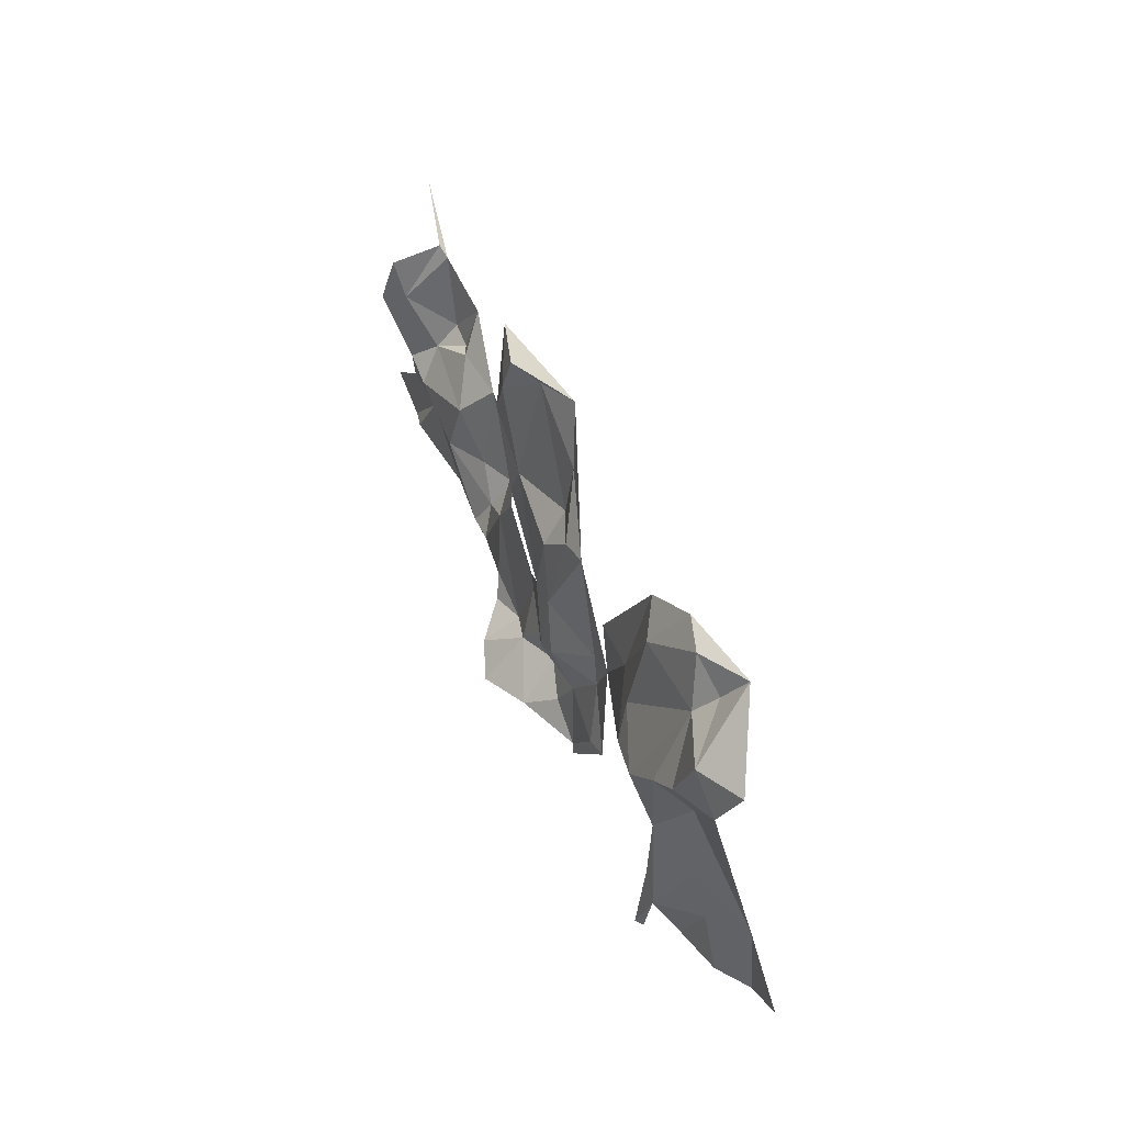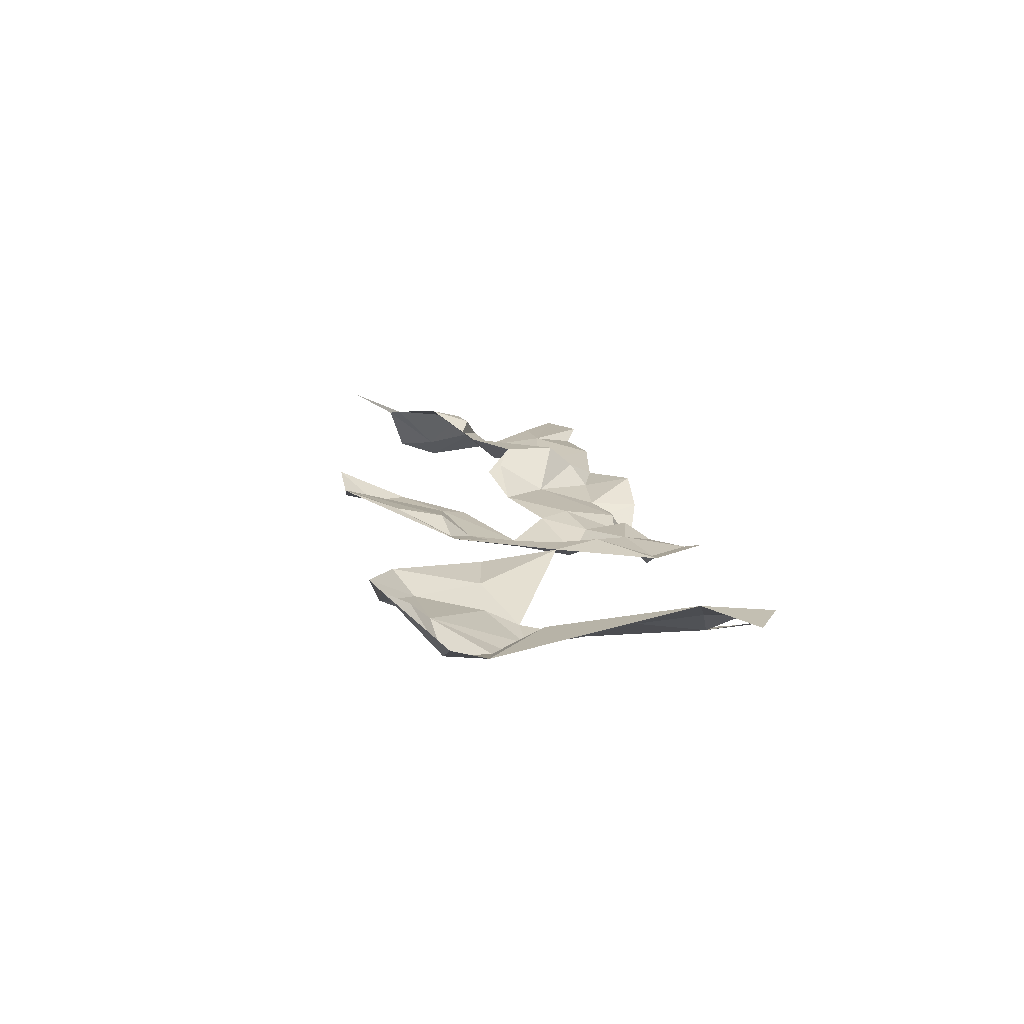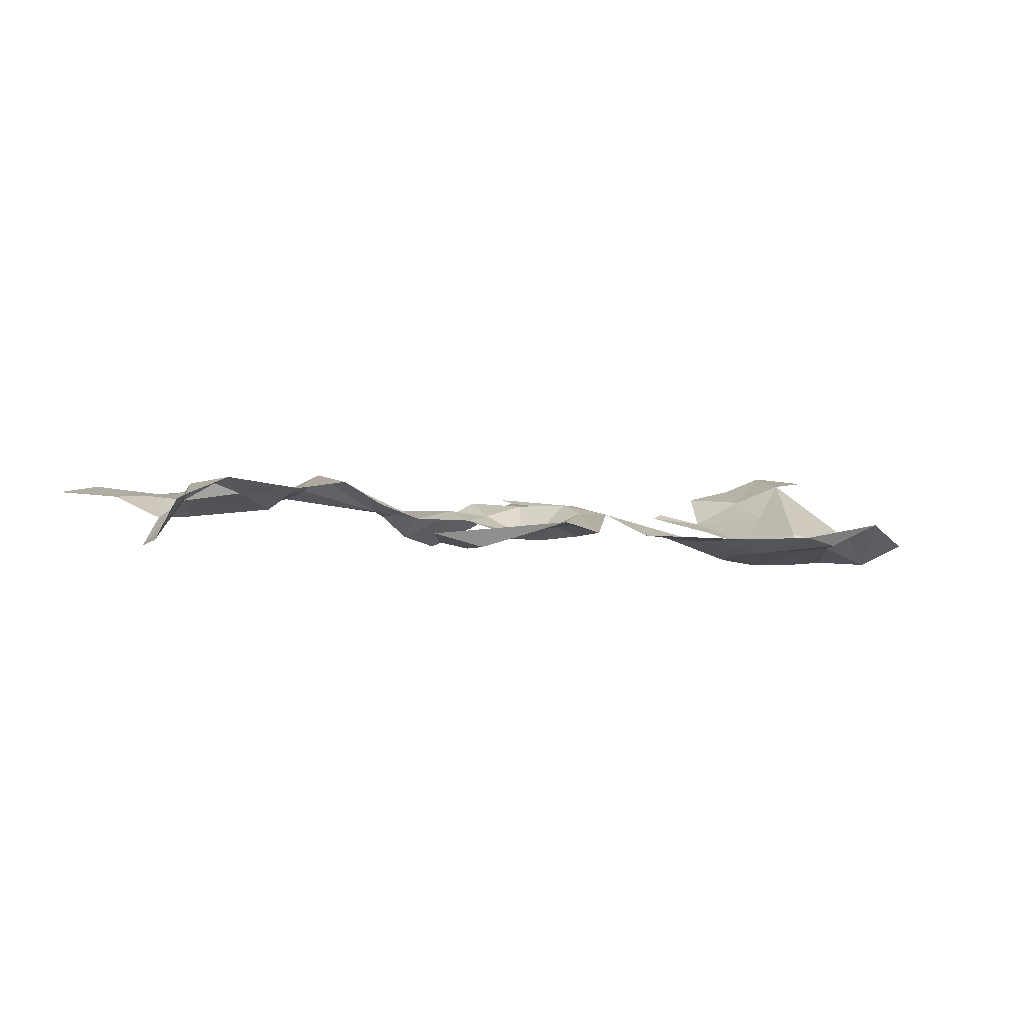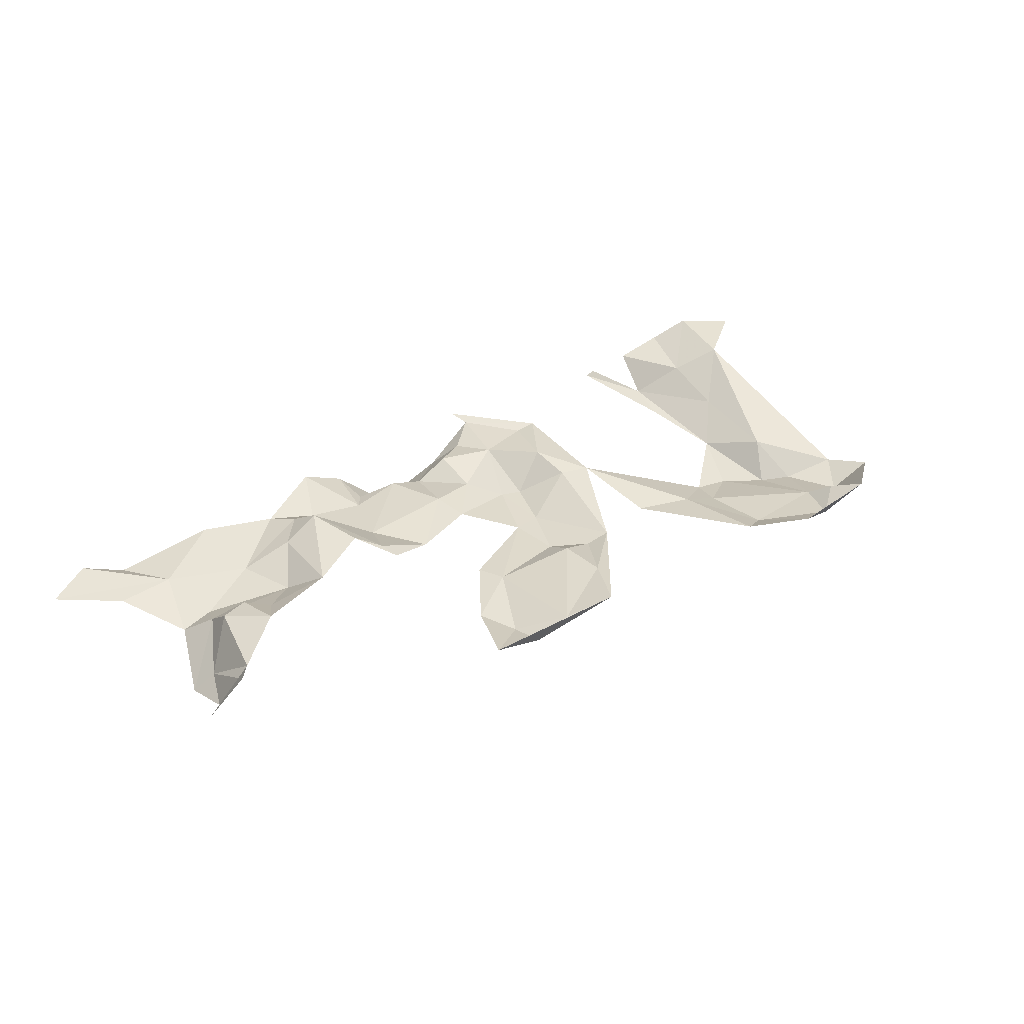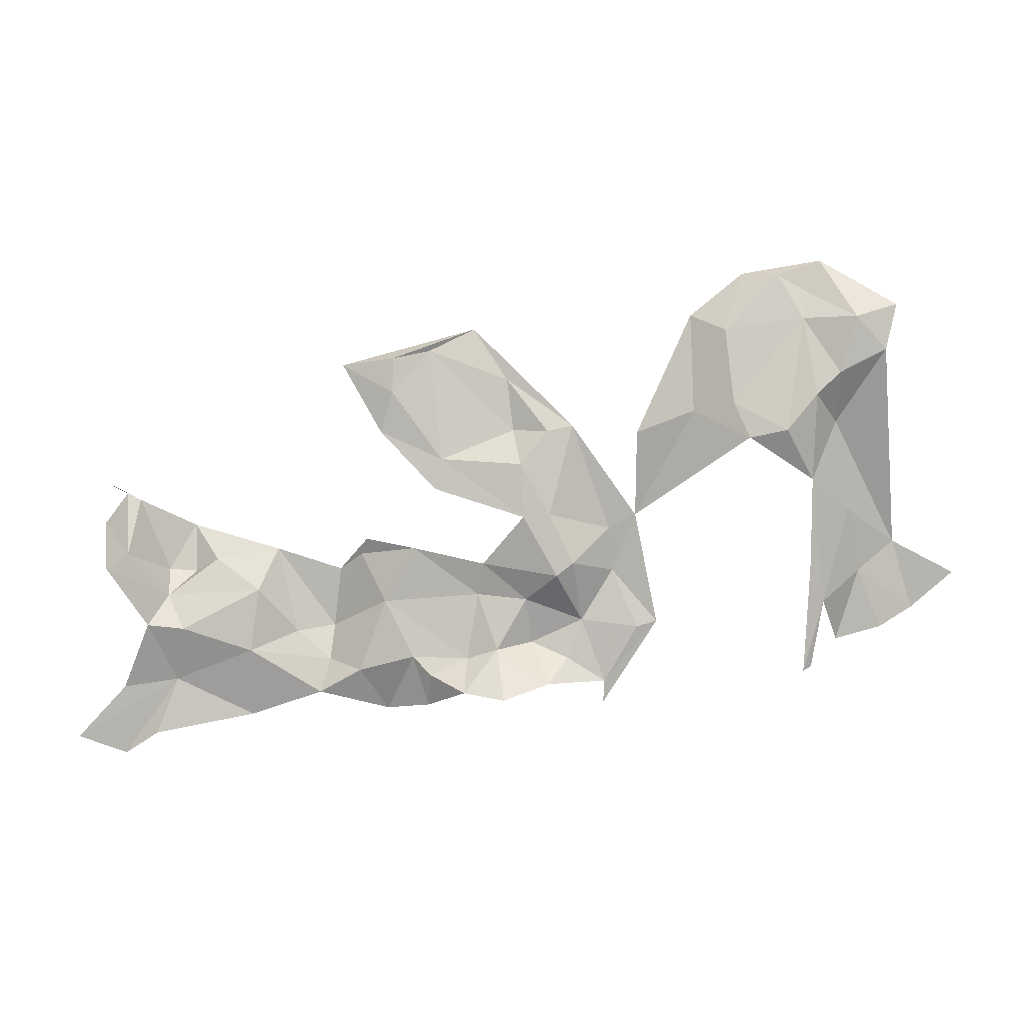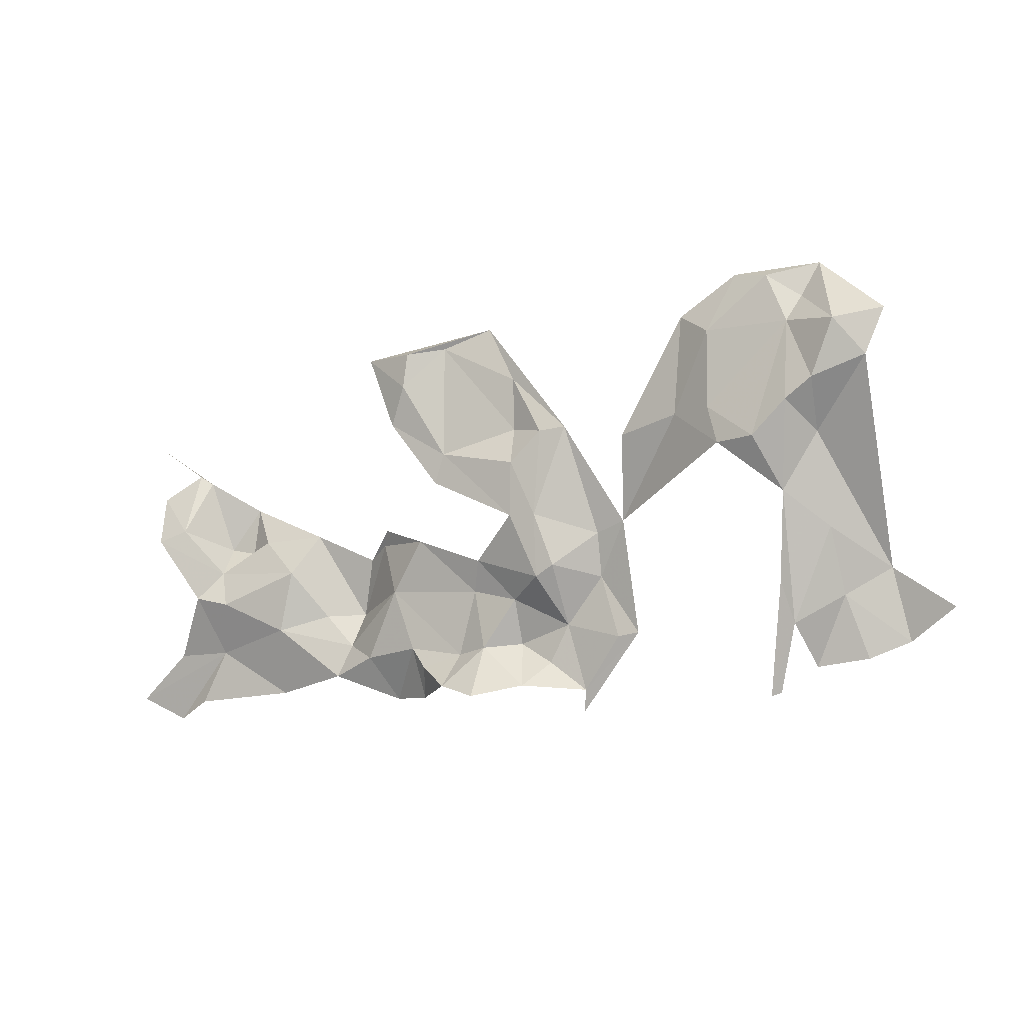
<metadata>
{"format":"obj","ext":"obj","renderer":"f3d","projection":"perspective","resolution":1024,"background":"white","views":[{"elev":56.6,"azim":-117.0,"up":"+Y"},{"elev":11.5,"azim":-111.9,"up":"+Z"},{"elev":13.2,"azim":151.6,"up":"+Z"},{"elev":45.8,"azim":134.8,"up":"+Z"},{"elev":11.7,"azim":175.3,"up":"+Y"},{"elev":7.3,"azim":-159.4,"up":"+Y"}]}
</metadata>
<code>
v -68.89 204.6 108.1
v -63.5 214.6 106.2
v -67.04 220.3 105.3
v -42.73 195.8 107
v -45.68 193.9 106.8
v -41.07 194.2 105
v -63.33 218.7 104.5
v -67.04 220.3 105.3
v -63.5 214.6 106.2
v -61.52 217 104.2
v -60.89 222.6 107
v -64.63 222.9 105.1
v -68.06 223.6 106.5
v -11.76 193.6 111.2
v -12.41 198 110.2
v -17.7 196.1 110
v -9.61 198.3 110.4
v -7.538 193 111.4
v -3.739 188.9 111.4
v -8.047 208.2 114.2
v -3.394 210.4 115.6
v -9.038 207.6 114.4
v -65.78 202.6 106.5
v -67.67 198 106.4
v -63.99 197.2 105.8
v -70.49 199.2 107.7
v -37.14 196.6 106.9
v -37.39 193.4 103.5
v -34.4 193.7 104.9
v -41.07 194.2 105
v -49.8 198.6 107.1
v -45.68 193.9 106.8
v -48.25 198.3 106.9
v -45.59 192.1 106.8
v -64.66 207.7 106
v -63.5 214.6 106.2
v -68.89 204.6 108.1
v -65.78 202.6 106.5
v -70.49 199.2 107.7
v -73.67 202.1 107.4
v -62.53 200.7 104.3
v -63.99 197.2 105.8
v -61.43 210.4 104.5
v -61.43 203.7 104.3
v -61.01 195.2 103.9
v -61.68 195.4 104.2
v -15.11 203 112.9
v -13.34 205.4 114.9
v -19.98 203.7 113
v -13.37 201.9 113.7
v -11.18 200.2 112.1
v -18.4 200.9 110.7
v -12.41 198 110.2
v -11.23 202 113.9
v -8.218 203.9 110.9
v -6.677 203.1 109.5
v -6.657 206.5 110.7
v -8.047 208.2 114.2
v -9.038 207.6 114.4
v -3.394 210.4 115.6
v -55.37 216.2 105.6
v -52.48 215.4 107
v -54.85 221.7 107.2
v -52.39 222.6 108.8
v -48.16 213.7 107.7
v -48.16 207.1 108.2
v -56.46 213.7 104.5
v -59.22 214.4 103.8
v -60.89 222.6 107
v -59.04 225.8 108.2
v -56.45 225.8 109.2
v -62.67 226.7 109.8
v -61.66 224.3 108.4
v -64.63 222.9 105.1
v -68.06 223.6 106.5
v -61.52 217 104.2
v -61.43 210.4 104.5
v -63.5 214.6 106.2
v -38.65 213.6 109.8
v -38.23 217.6 110.6
v -41.22 213.8 108.5
v -43.19 214.1 108.6
v -35.73 221.4 112
v -32.16 219.8 111.1
v -32.95 211.6 108.9
v -39.04 211.3 107.8
v -41.27 207.4 107
v -46.08 206 108.3
v -48.16 207.1 108.2
v -46.4 202.6 108.3
v -49.8 198.6 107.1
v -48.25 198.3 106.9
v -43.92 198.7 107.7
v -45.68 193.9 106.8
v -42.73 195.8 107
v -39.98 196.9 108.1
v -41.07 194.2 105
v -37.14 196.6 106.9
v -39.49 200.5 107.7
v -35.74 200.7 108.6
v -34.83 195.7 107.7
v -28.44 200.1 109.3
v -36.14 203.3 108.2
v -30.75 204.4 109.2
v -41.76 202.6 106.2
v -39.22 207.2 107.1
v -32.41 209.3 108.5
v -28.27 213.7 109.5
v -29.19 216.8 109.6
v -25.41 218.7 111.7
v -29.28 219.4 110.3
v -43.05 203.6 106.3
v -11.18 200.2 112.1
v -9.61 198.3 110.4
v -6.677 203.1 109.5
v -12.41 198 110.2
v -24.39 197.5 112.4
v -24 195.2 110.6
v -21.46 197.3 111.3
v -17.7 196.1 110
v -23.17 192.7 109.5
v -26.35 194.6 108.9
v -28.44 200.1 109.3
v -26.64 203.5 111.5
v -24.95 202.1 112.7
v -19.98 203.7 113
v -18.4 200.9 110.7
v -12.41 198 110.2
v -15.11 203 112.9
v -27.07 204.8 111
v -30.75 204.4 109.2
v -35.74 200.7 108.6
v -30.56 195.8 108.1
v -34.83 195.7 107.7
v -31.87 194.5 107.2
v -34.4 193.7 104.9
v -37.14 196.6 106.9
v -31.72 191.9 107.8
v -28.57 191.2 109.8
v -17.75 190.7 110.6
v -11.76 193.6 111.2
v -10.07 189.4 110.4
v -7.486 187.5 111.2
v -3.739 188.9 111.4
f 3 1 2
f 6 4 5
f 9 7 8
f 13 8 12
f 8 7 12
f 12 7 11
f 11 7 10
f 7 9 10
f 16 14 15
f 15 14 17
f 17 14 18
f 14 19 18
f 22 20 21
f 25 23 24
f 23 26 24
f 29 27 28
f 28 27 30
f 33 31 32
f 31 34 32
f 37 35 36
f 36 35 43
f 46 45 41
f 45 44 41
f 44 43 41
f 43 35 41
f 42 41 38
f 41 35 38
f 35 37 38
f 38 37 39
f 39 37 40
f 49 47 48
f 47 50 48
f 50 54 48
f 48 54 59
f 54 55 59
f 60 59 58
f 59 55 58
f 58 55 57
f 57 55 56
f 56 55 51
f 55 54 51
f 54 50 51
f 50 47 51
f 53 51 52
f 51 47 52
f 63 61 62
f 62 61 67
f 61 68 67
f 67 68 77
f 78 77 76
f 77 68 76
f 76 68 69
f 68 61 69
f 61 63 69
f 63 70 69
f 70 73 69
f 69 73 74
f 75 74 72
f 74 73 72
f 73 70 72
f 72 70 71
f 70 63 71
f 71 63 64
f 63 62 64
f 64 62 65
f 65 62 66
f 62 67 66
f 81 79 80
f 80 79 84
f 111 84 109
f 109 84 85
f 84 79 85
f 85 79 86
f 79 81 86
f 86 81 87
f 93 112 90
f 90 112 88
f 88 112 87
f 87 112 105
f 112 93 105
f 105 93 99
f 99 93 96
f 96 93 95
f 95 93 94
f 94 93 92
f 93 90 92
f 92 90 91
f 91 90 89
f 90 88 89
f 89 88 82
f 88 87 82
f 87 81 82
f 81 80 82
f 82 80 83
f 80 84 83
f 84 111 83
f 83 111 110
f 111 109 110
f 110 109 108
f 109 85 108
f 108 85 107
f 107 85 106
f 85 86 106
f 86 87 106
f 87 105 106
f 106 105 103
f 105 99 103
f 104 103 100
f 103 99 100
f 102 100 101
f 101 100 98
f 100 99 98
f 99 96 98
f 98 96 97
f 96 95 97
f 115 113 114
f 113 116 114
f 119 117 118
f 137 136 134
f 136 135 134
f 135 133 134
f 134 133 123
f 133 122 123
f 122 118 123
f 118 117 123
f 117 124 123
f 132 123 131
f 123 124 131
f 131 124 130
f 130 124 125
f 124 117 125
f 125 117 126
f 117 119 126
f 129 126 127
f 126 119 127
f 128 127 120
f 127 119 120
f 119 118 120
f 144 141 143
f 143 141 142
f 142 141 140
f 141 120 140
f 140 120 121
f 120 118 121
f 118 122 121
f 121 122 139
f 122 133 139
f 139 133 138
f 133 135 138
f 135 136 138

</code>
